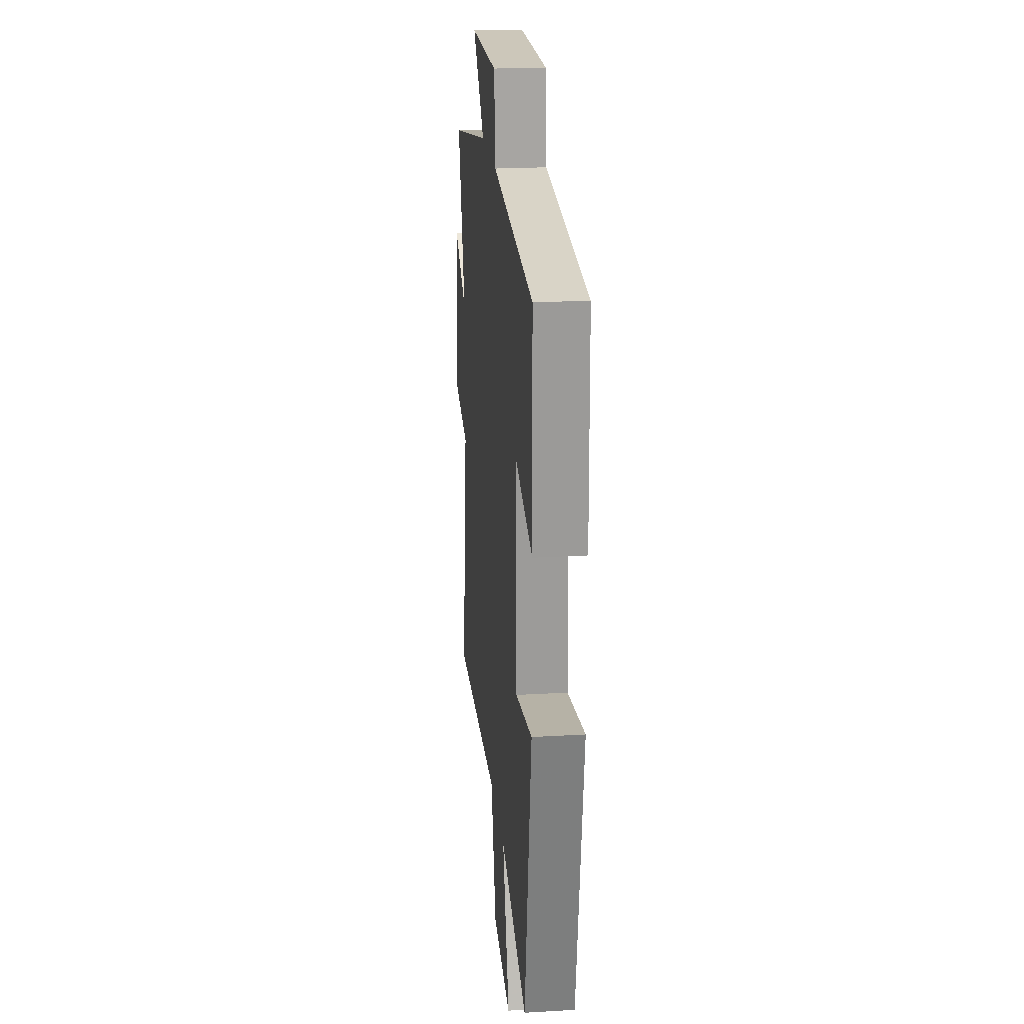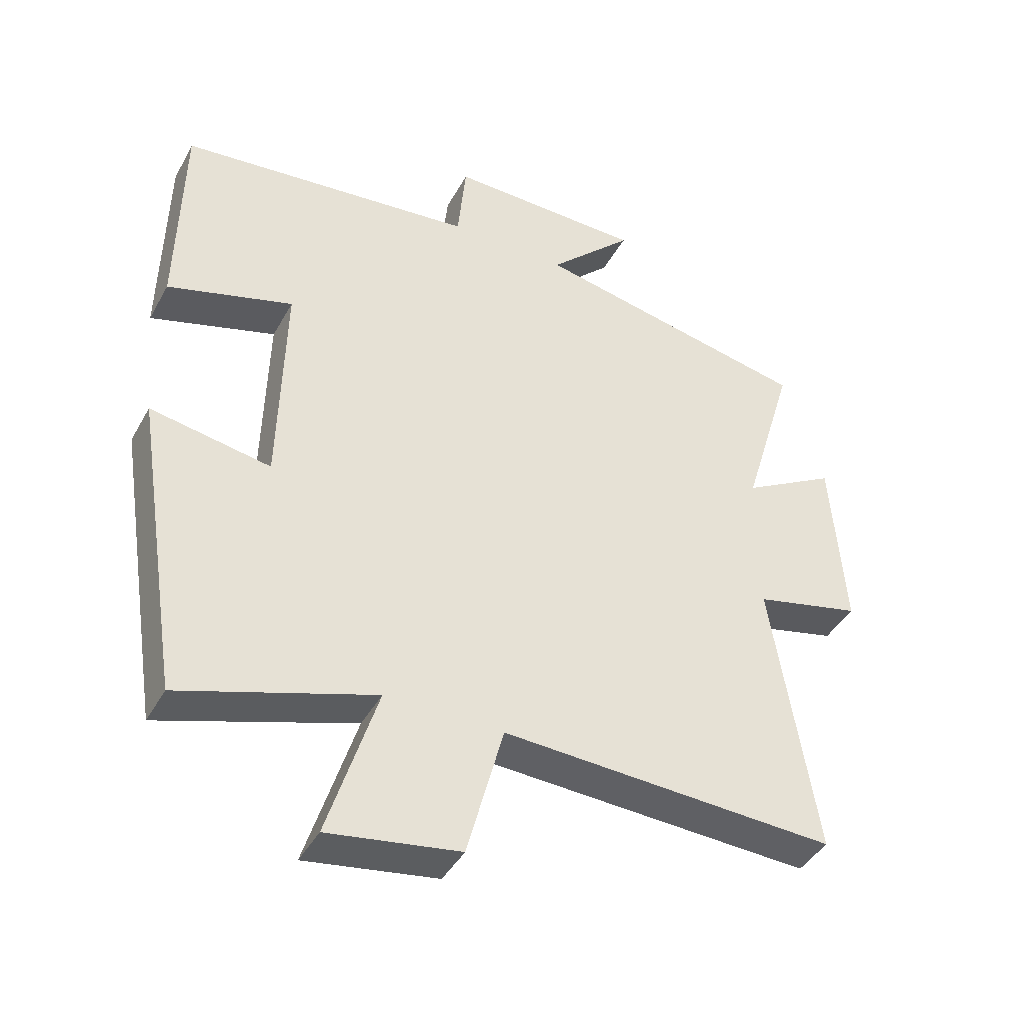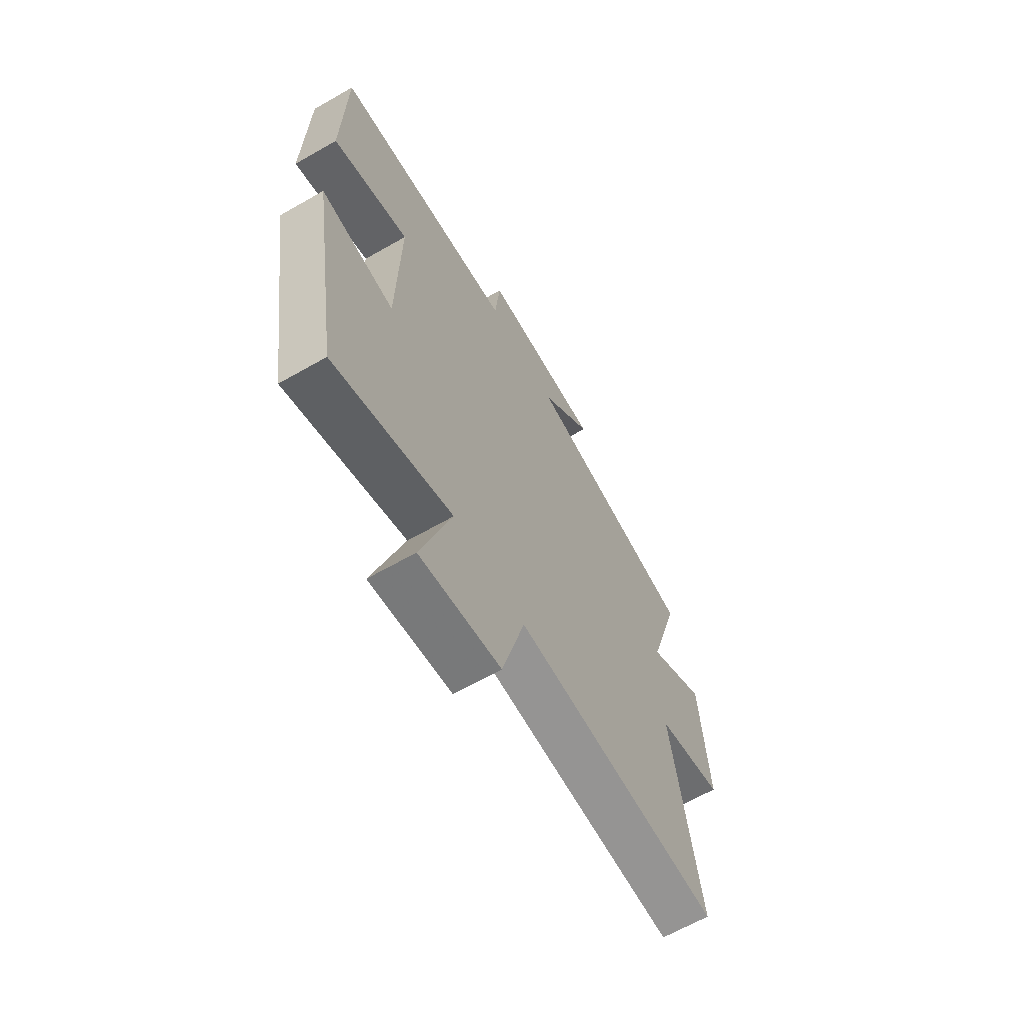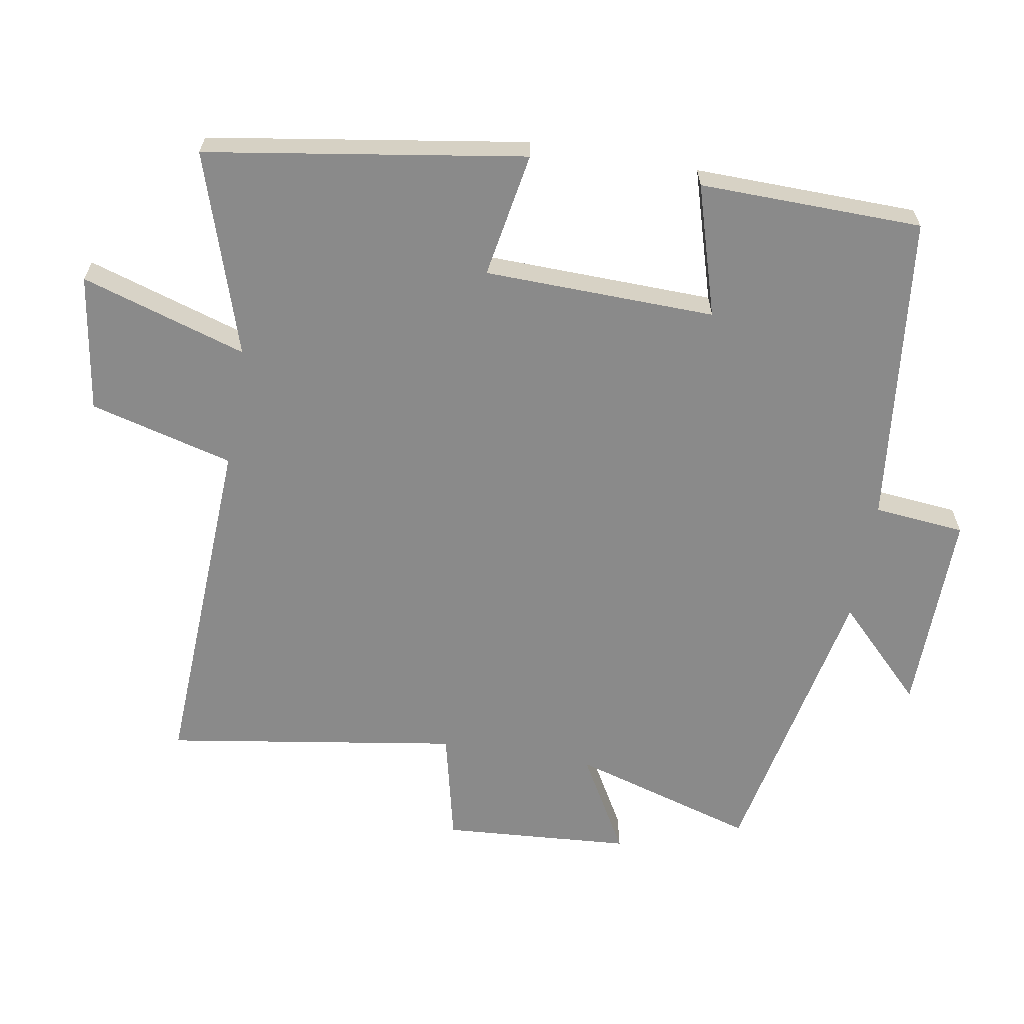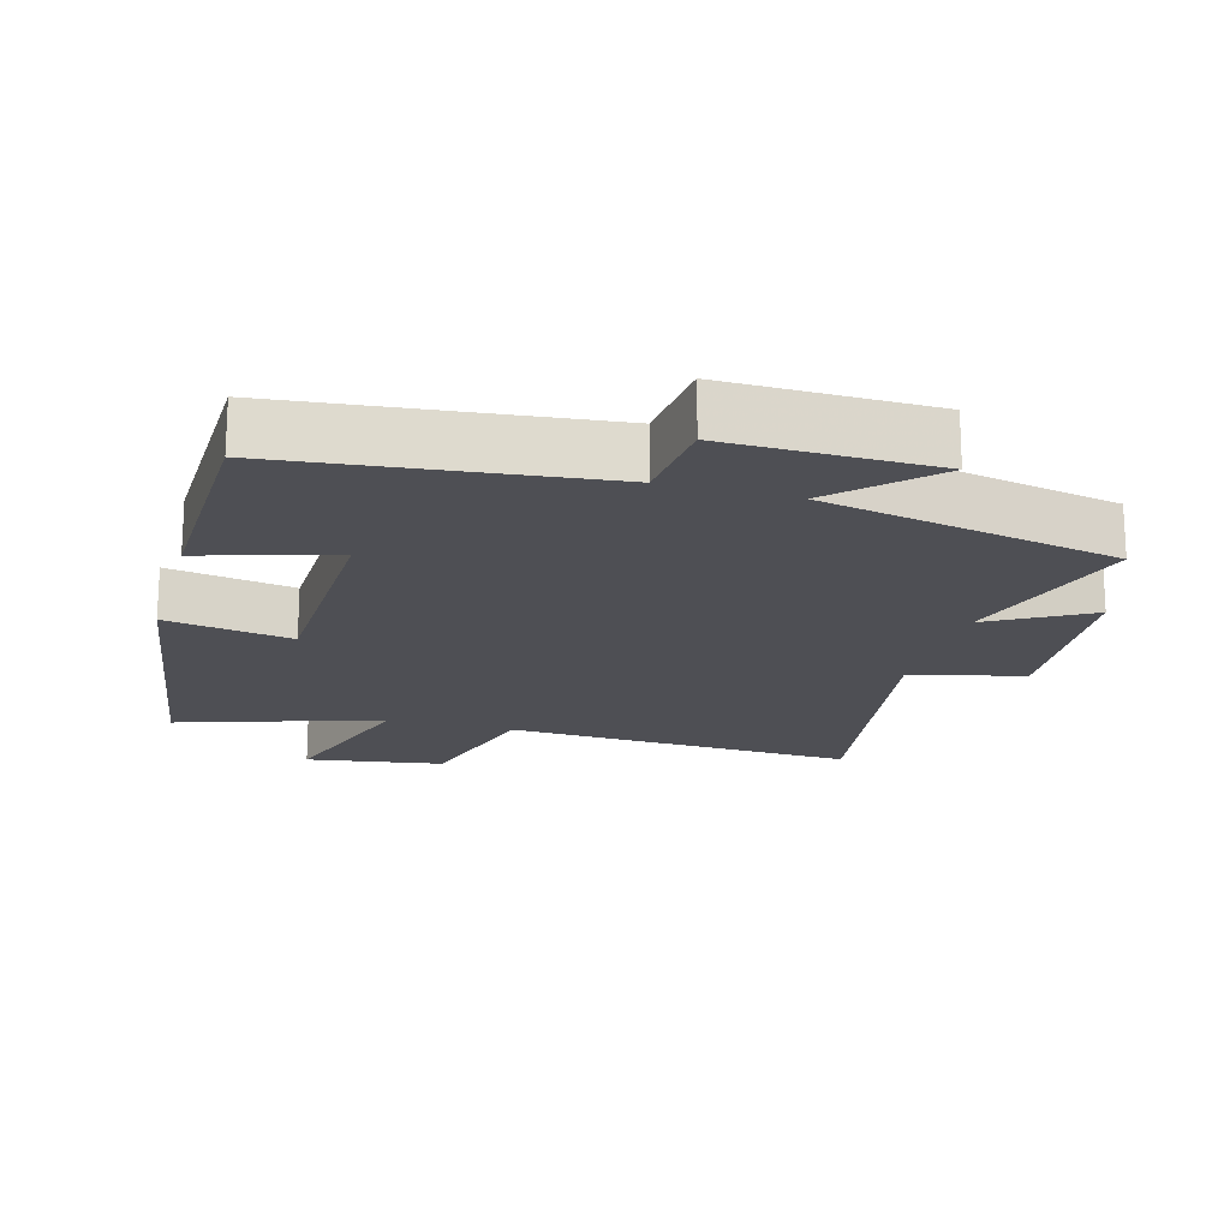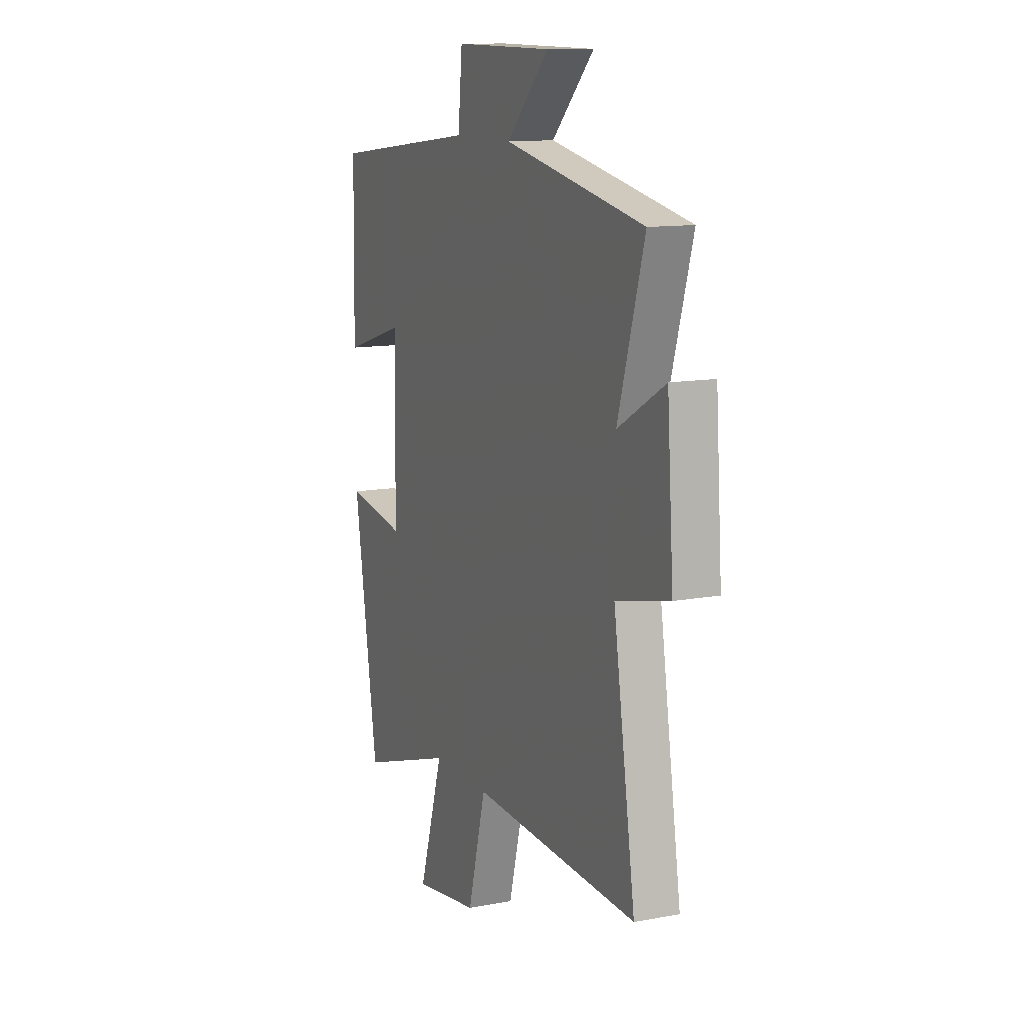
<metadata>
{"format":"obj","ext":"obj","renderer":"f3d","projection":"perspective","resolution":1024,"background":"white","views":[{"elev":22.1,"azim":-95.9,"up":"+Z"},{"elev":-42.3,"azim":-27.0,"up":"+Z"},{"elev":-65.1,"azim":-60.1,"up":"+Z"},{"elev":-63.5,"azim":-99.8,"up":"+Y"},{"elev":-18.4,"azim":-15.8,"up":"+Y"},{"elev":12.1,"azim":66.1,"up":"+Z"}]}
</metadata>
<code>
v 0.568 0.07 -0.523
v 0.053 0.07 -0.5
v -0.003 0.07 -0.711
v -0.205 0.07 -0.743
v -0.129 0.07 -0.5
v -0.426 0.07 -0.597
v -0.5 0.07 -0.129
v -0.315 0.07 -0.161
v -0.307 0.07 0.179
v -0.5 0.07 0.121
v -0.494 0.07 0.449
v -0.035 0.07 0.5
v -0.022 0.07 0.634
v 0.28 0.07 0.63
v 0.149 0.07 0.5
v 0.581 0.07 0.414
v 0.5 0.07 0.142
v 0.645 0.07 0.225
v 0.665 0.07 -0.053
v 0.5 0.07 -0.092
v 0.568 0 -0.523
v 0.053 0 -0.5
v -0.003 0 -0.711
v -0.205 0 -0.743
v -0.129 0 -0.5
v -0.426 0 -0.597
v -0.5 0 -0.129
v -0.315 0 -0.161
v -0.307 0 0.179
v -0.5 0 0.121
v -0.494 0 0.449
v -0.035 0 0.5
v -0.022 0 0.634
v 0.28 0 0.63
v 0.149 0 0.5
v 0.581 0 0.414
v 0.5 0 0.142
v 0.645 0 0.225
v 0.665 0 -0.053
v 0.5 0 -0.092
f 17 18 19 20
f 15 16 17
f 15 17 20
f 12 13 14 15
f 11 12 15
f 10 11 15
f 9 10 15
f 20 1 2
f 15 20 2
f 9 15 2
f 8 9 2
f 5 6 7 8
f 2 3 4 5
f 2 5 8
f 40 39 38 37
f 37 36 35
f 40 37 35
f 35 34 33 32
f 35 32 31
f 35 31 30
f 35 30 29
f 22 21 40
f 22 40 35
f 22 35 29
f 22 29 28
f 28 27 26 25
f 25 24 23 22
f 28 25 22
f 1 21 22 2
f 2 22 23 3
f 3 23 24 4
f 4 24 25 5
f 5 25 26 6
f 6 26 27 7
f 7 27 28 8
f 8 28 29 9
f 9 29 30 10
f 10 30 31 11
f 11 31 32 12
f 12 32 33 13
f 13 33 34 14
f 14 34 35 15
f 15 35 36 16
f 16 36 37 17
f 17 37 38 18
f 18 38 39 19
f 19 39 40 20
f 20 40 21 1

</code>
